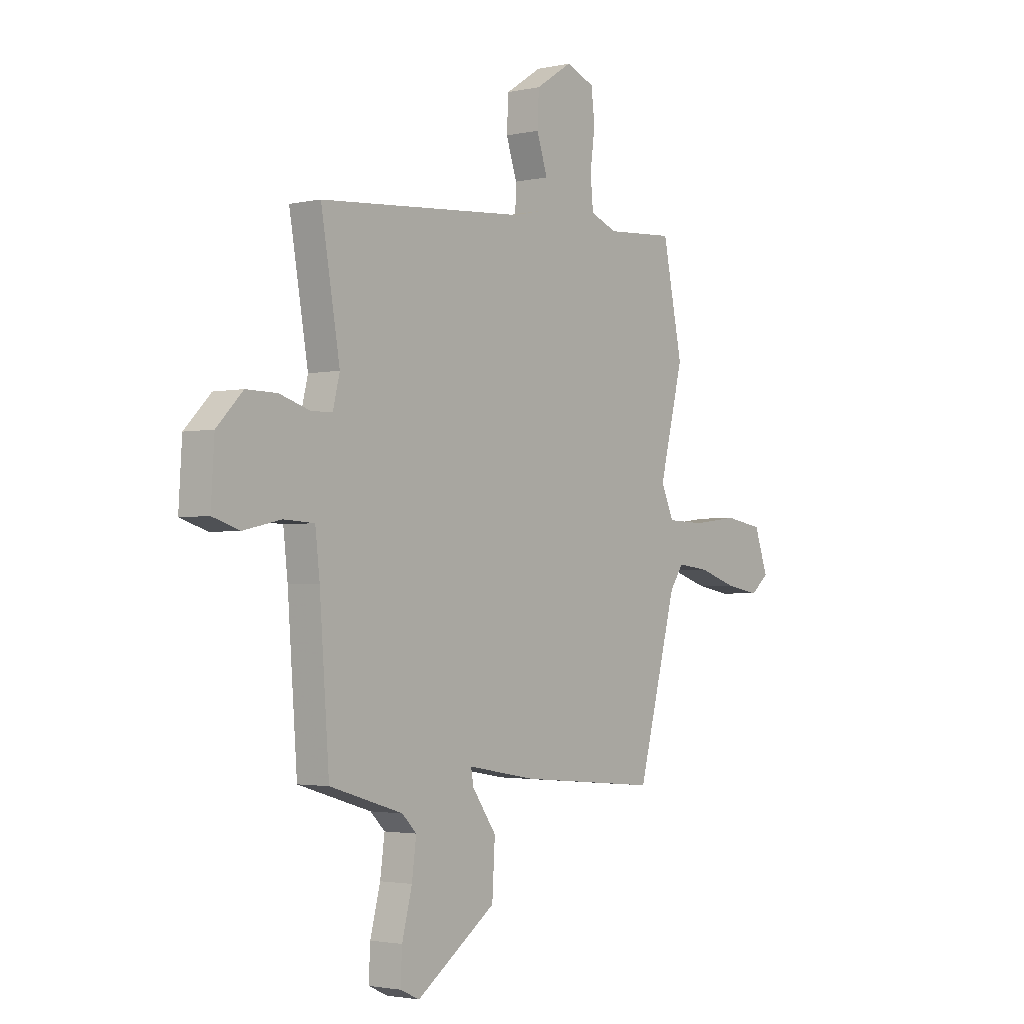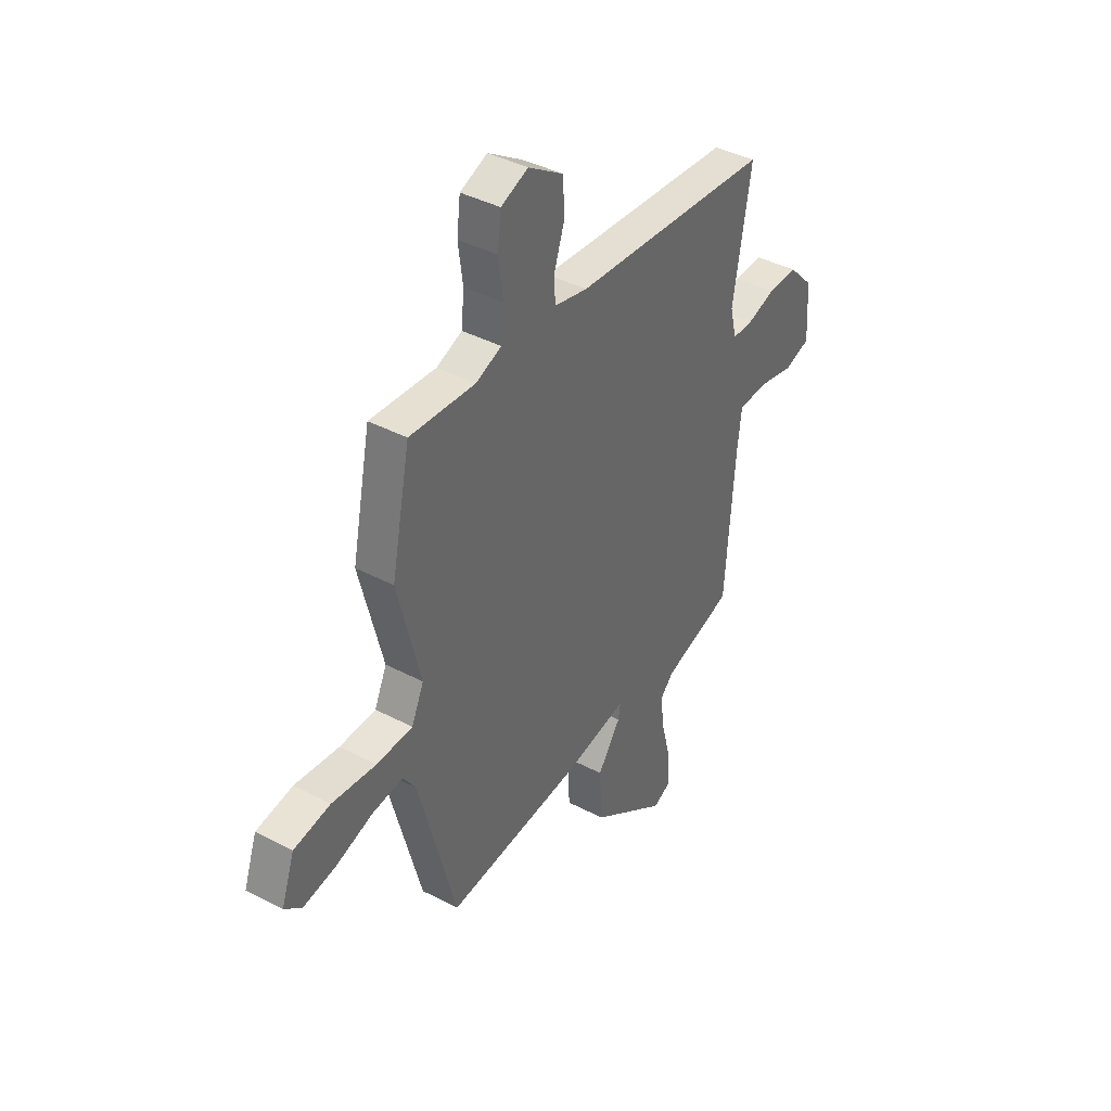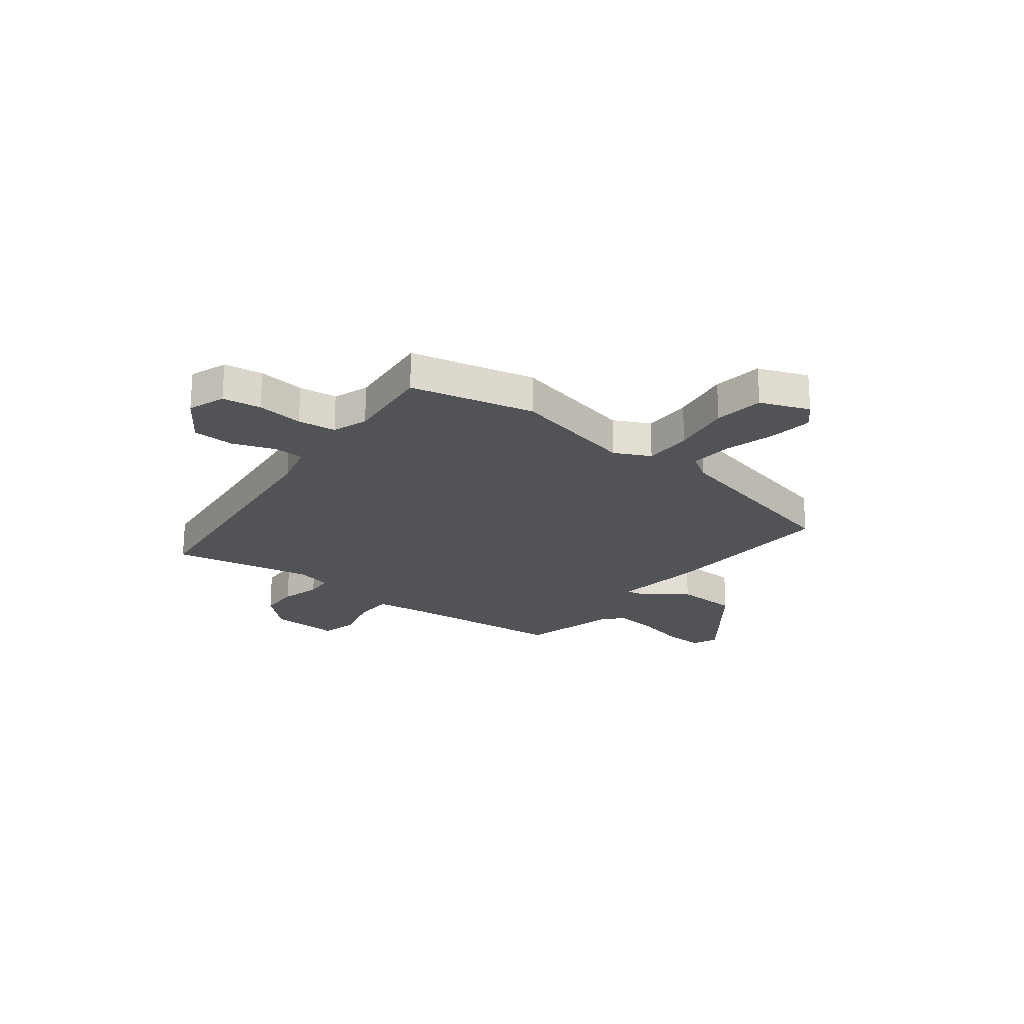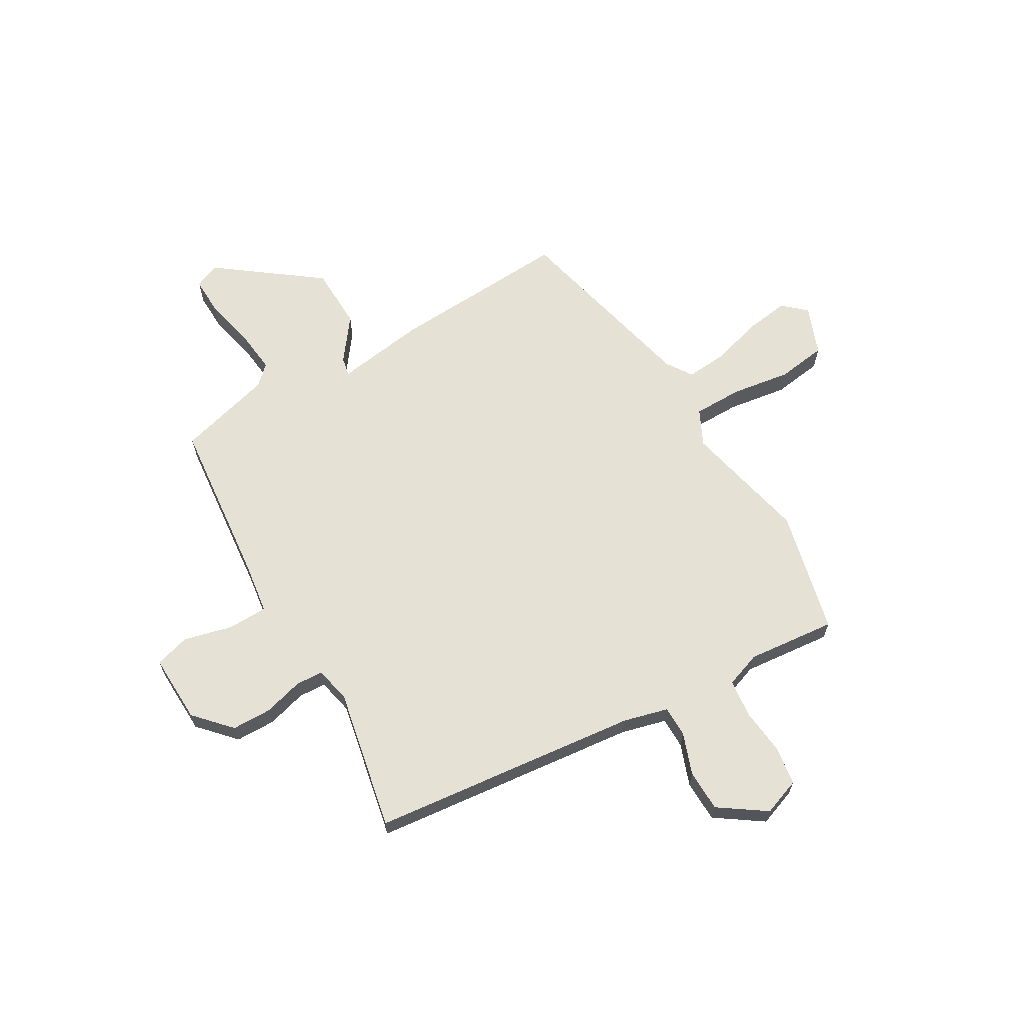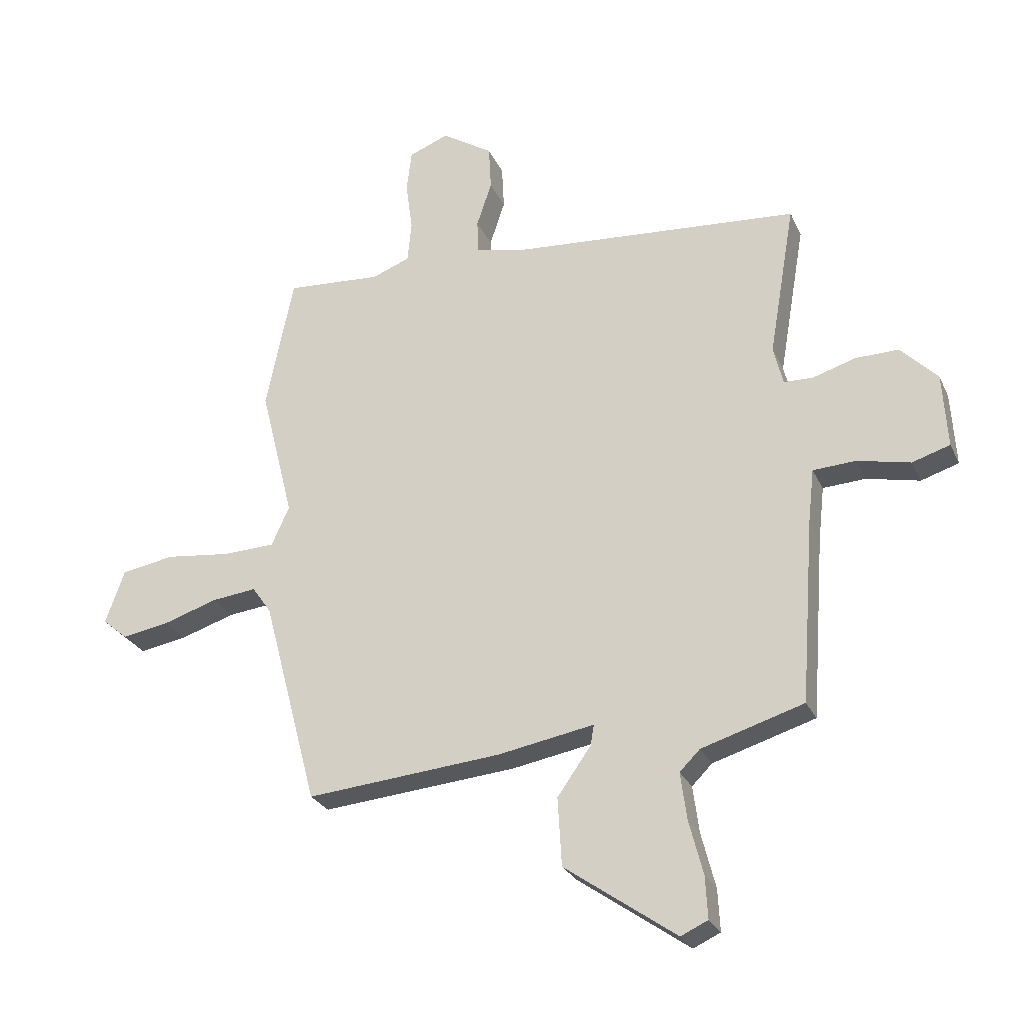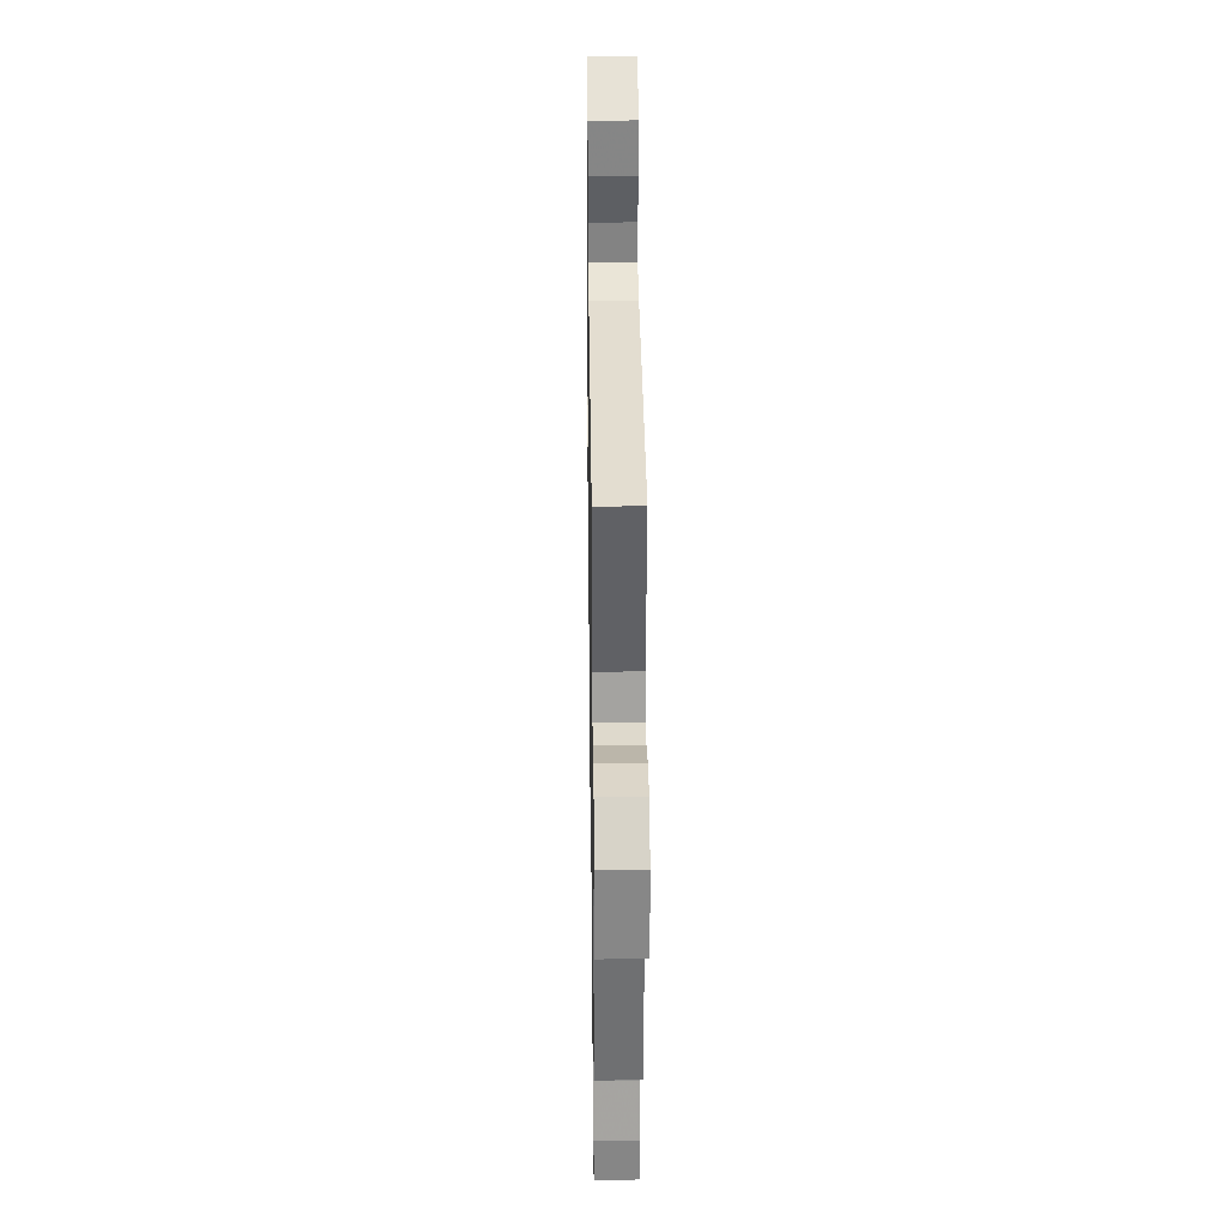
<metadata>
{"format":"obj","ext":"obj","renderer":"f3d","projection":"perspective","resolution":1024,"background":"white","views":[{"elev":-2.4,"azim":-52.2,"up":"+Z"},{"elev":40.4,"azim":122.9,"up":"+Z"},{"elev":-22.4,"azim":53.9,"up":"+Y"},{"elev":64.9,"azim":-28.7,"up":"+Y"},{"elev":-26.9,"azim":-159.3,"up":"+Z"},{"elev":31.0,"azim":-90.8,"up":"+Z"}]}
</metadata>
<code>
v -0.499 0.07 0.498
v 0.018 0.07 0.539
v 0.105 0.07 0.559
v 0.107 0.07 0.619
v 0.08 0.07 0.7
v 0.084 0.07 0.78
v 0.175 0.07 0.839
v 0.246 0.07 0.811
v 0.255 0.07 0.736
v 0.243 0.07 0.647
v 0.25 0.07 0.573
v 0.317 0.07 0.547
v 0.488 0.07 0.559
v 0.537 0.07 0.319
v 0.477 0.07 0.08
v 0.509 0.07 0.01
v 0.603 0.07 0.007
v 0.718 0.07 0.021
v 0.813 0.07 0.005
v 0.847 0.07 -0.091
v 0.802 0.07 -0.129
v 0.718 0.07 -0.115
v 0.621 0.07 -0.084
v 0.541 0.07 -0.075
v 0.507 0.07 -0.124
v 0.409 0.07 -0.494
v 0.061 0.07 -0.464
v -0.11 0.07 -0.434
v -0.104 0.07 -0.47
v -0.044 0.07 -0.555
v -0.051 0.07 -0.676
v -0.249 0.07 -0.816
v -0.297 0.07 -0.794
v -0.293 0.07 -0.719
v -0.268 0.07 -0.622
v -0.257 0.07 -0.539
v -0.293 0.07 -0.503
v -0.475 0.07 -0.448
v -0.499 0.07 -0.123
v -0.51 0.07 -0.026
v -0.586 0.07 -0.022
v -0.68 0.07 -0.043
v -0.747 0.07 -0.022
v -0.739 0.07 0.111
v -0.674 0.07 0.178
v -0.597 0.07 0.177
v -0.522 0.07 0.154
v -0.469 0.07 0.155
v -0.452 0.07 0.224
v -0.499 0 0.498
v 0.018 0 0.539
v 0.105 0 0.559
v 0.107 0 0.619
v 0.08 0 0.7
v 0.084 0 0.78
v 0.175 0 0.839
v 0.246 0 0.811
v 0.255 0 0.736
v 0.243 0 0.647
v 0.25 0 0.573
v 0.317 0 0.547
v 0.488 0 0.559
v 0.537 0 0.319
v 0.477 0 0.08
v 0.509 0 0.01
v 0.603 0 0.007
v 0.718 0 0.021
v 0.813 0 0.005
v 0.847 0 -0.091
v 0.802 0 -0.129
v 0.718 0 -0.115
v 0.621 0 -0.084
v 0.541 0 -0.075
v 0.507 0 -0.124
v 0.409 0 -0.494
v 0.061 0 -0.464
v -0.11 0 -0.434
v -0.104 0 -0.47
v -0.044 0 -0.555
v -0.051 0 -0.676
v -0.249 0 -0.816
v -0.297 0 -0.794
v -0.293 0 -0.719
v -0.268 0 -0.622
v -0.257 0 -0.539
v -0.293 0 -0.503
v -0.475 0 -0.448
v -0.499 0 -0.123
v -0.51 0 -0.026
v -0.586 0 -0.022
v -0.68 0 -0.043
v -0.747 0 -0.022
v -0.739 0 0.111
v -0.674 0 0.178
v -0.597 0 0.177
v -0.522 0 0.154
v -0.469 0 0.155
v -0.452 0 0.224
f 45 46 47
f 44 45 47
f 43 44 47
f 42 43 47
f 41 42 47
f 40 41 47 48
f 39 40 48 49
f 37 38 39 49
f 33 34 35
f 32 33 35
f 31 32 35
f 30 31 35
f 29 30 35
f 28 29 35 36
f 25 26 27 28
f 24 25 28
f 21 22 23
f 20 21 23
f 19 20 23
f 18 19 23
f 17 18 23
f 16 17 23 24
f 15 16 24 28
f 36 37 49
f 28 36 49
f 15 28 49
f 14 15 49
f 13 14 49
f 12 13 49
f 8 9 10
f 7 8 10
f 6 7 10
f 5 6 10
f 4 5 10
f 12 49 1 2
f 11 12 2 3
f 3 4 10 11
f 96 95 94
f 96 94 93
f 96 93 92
f 96 92 91
f 96 91 90
f 97 96 90 89
f 98 97 89 88
f 98 88 87 86
f 84 83 82
f 84 82 81
f 84 81 80
f 84 80 79
f 84 79 78
f 85 84 78 77
f 77 76 75 74
f 77 74 73
f 72 71 70
f 72 70 69
f 72 69 68
f 72 68 67
f 72 67 66
f 73 72 66 65
f 77 73 65 64
f 98 86 85
f 98 85 77
f 98 77 64
f 98 64 63
f 98 63 62
f 98 62 61
f 59 58 57
f 59 57 56
f 59 56 55
f 59 55 54
f 59 54 53
f 51 50 98 61
f 52 51 61 60
f 60 59 53 52
f 1 50 51 2
f 2 51 52 3
f 3 52 53 4
f 4 53 54 5
f 5 54 55 6
f 6 55 56 7
f 7 56 57 8
f 8 57 58 9
f 9 58 59 10
f 10 59 60 11
f 11 60 61 12
f 12 61 62 13
f 13 62 63 14
f 14 63 64 15
f 15 64 65 16
f 16 65 66 17
f 17 66 67 18
f 18 67 68 19
f 19 68 69 20
f 20 69 70 21
f 21 70 71 22
f 22 71 72 23
f 23 72 73 24
f 24 73 74 25
f 25 74 75 26
f 26 75 76 27
f 27 76 77 28
f 28 77 78 29
f 29 78 79 30
f 30 79 80 31
f 31 80 81 32
f 32 81 82 33
f 33 82 83 34
f 34 83 84 35
f 35 84 85 36
f 36 85 86 37
f 37 86 87 38
f 38 87 88 39
f 39 88 89 40
f 40 89 90 41
f 41 90 91 42
f 42 91 92 43
f 43 92 93 44
f 44 93 94 45
f 45 94 95 46
f 46 95 96 47
f 47 96 97 48
f 48 97 98 49
f 49 98 50 1

</code>
